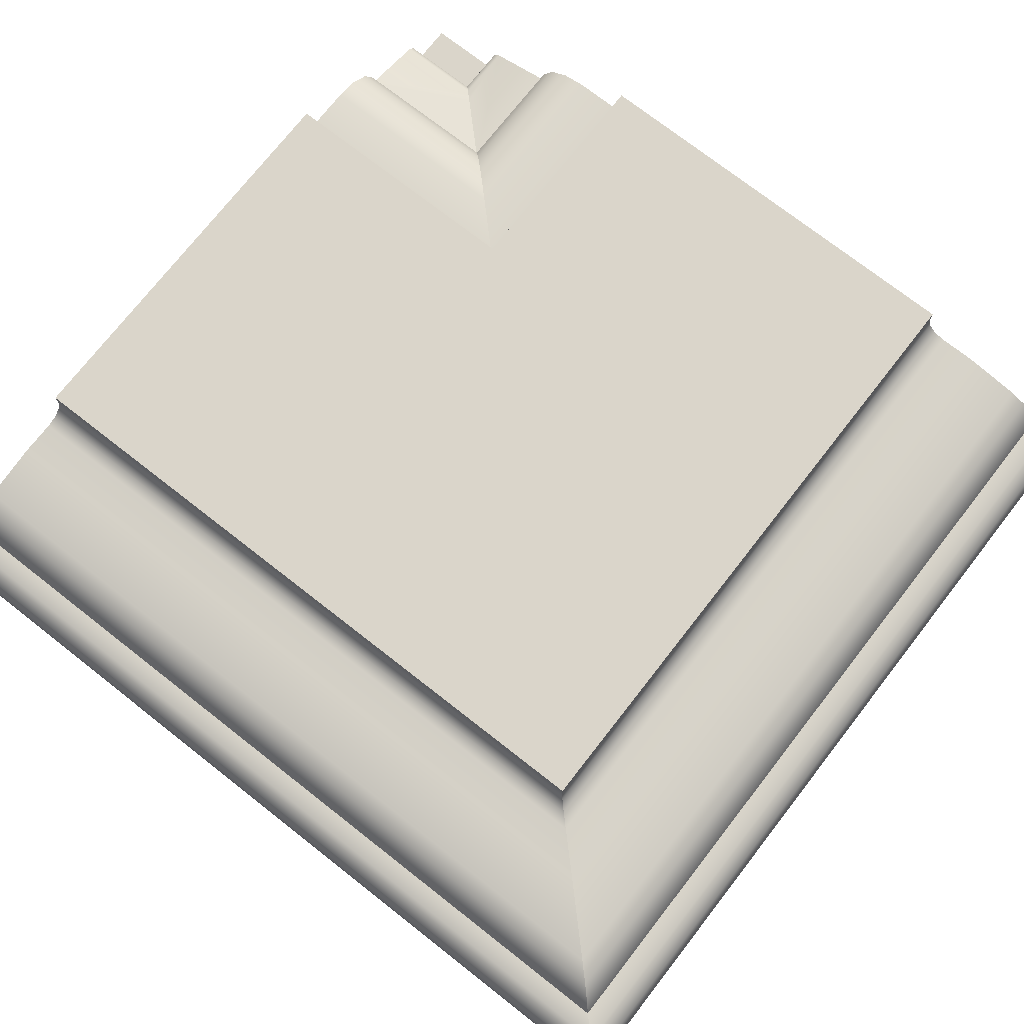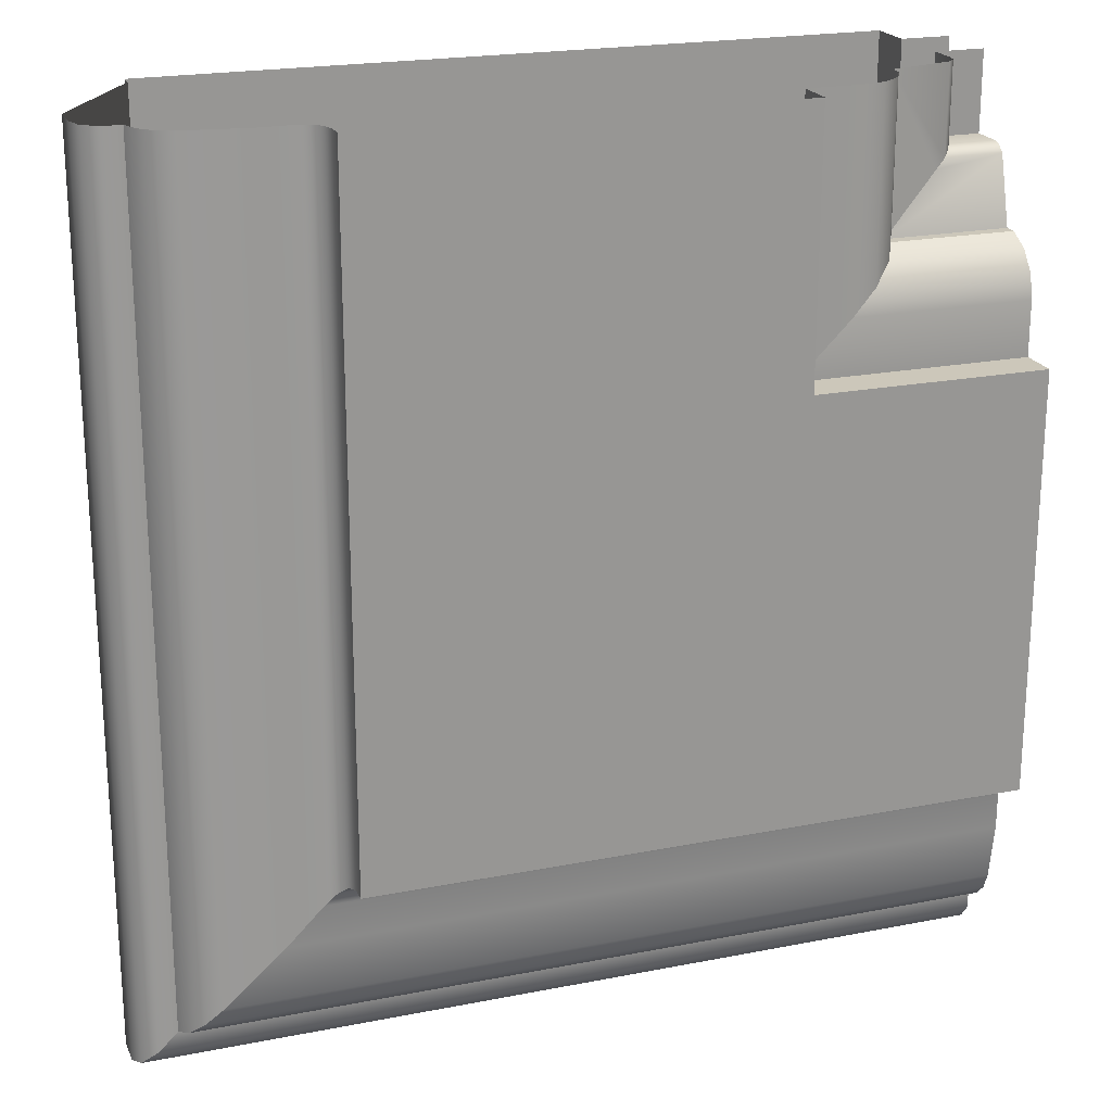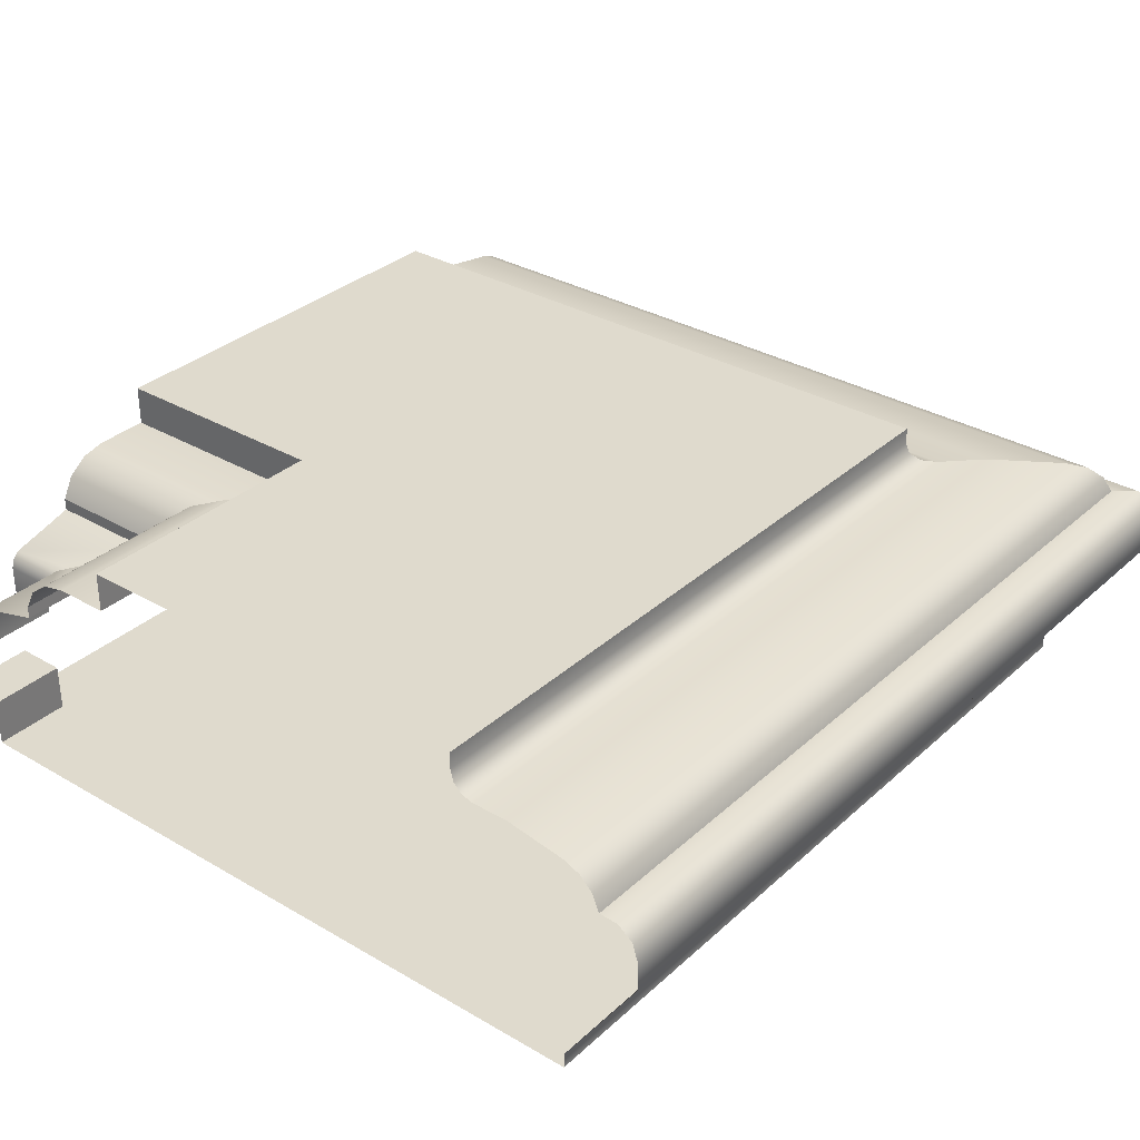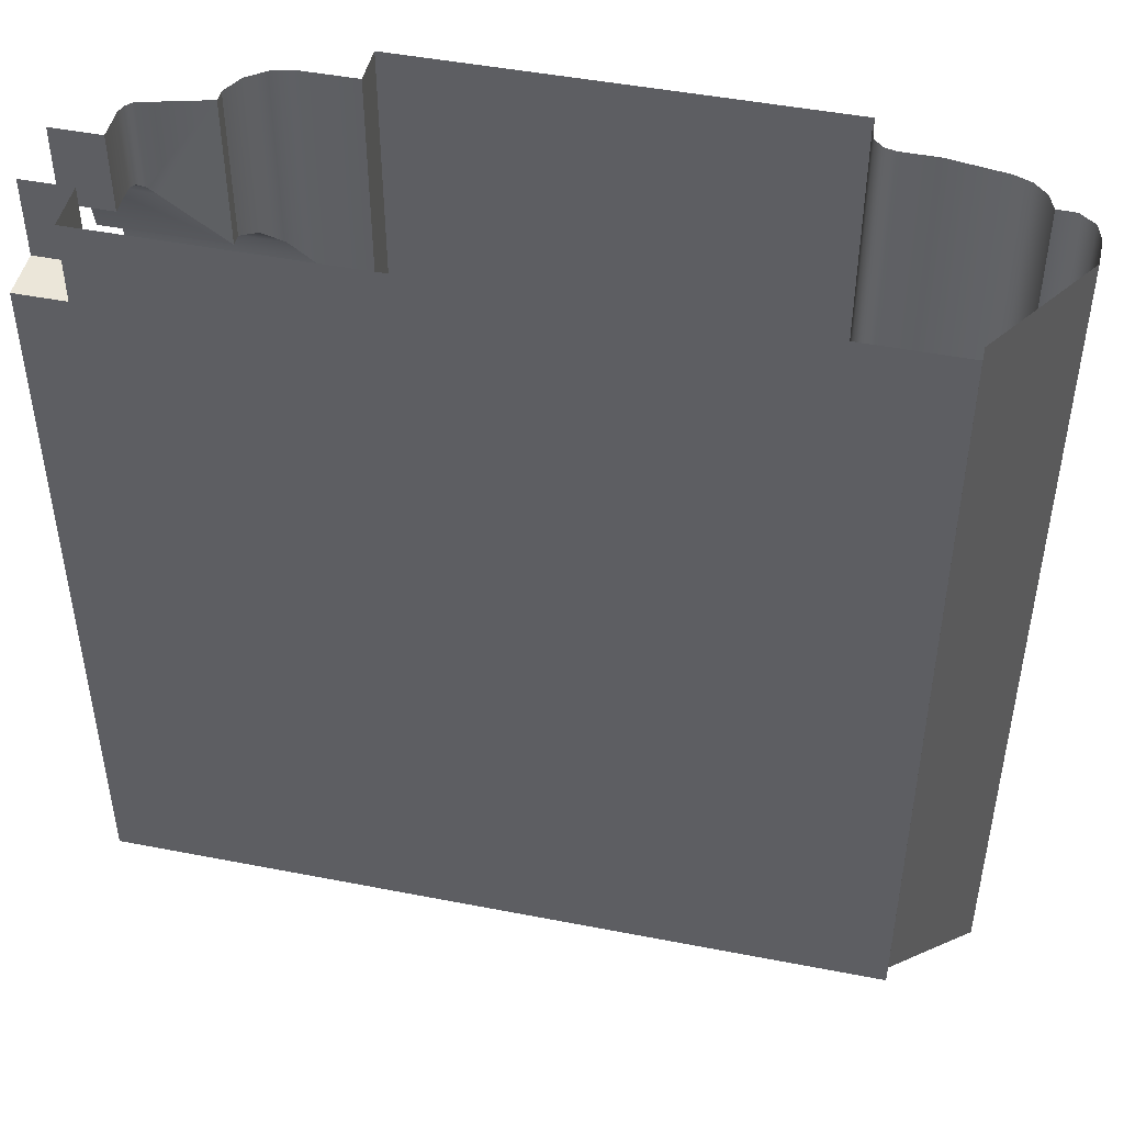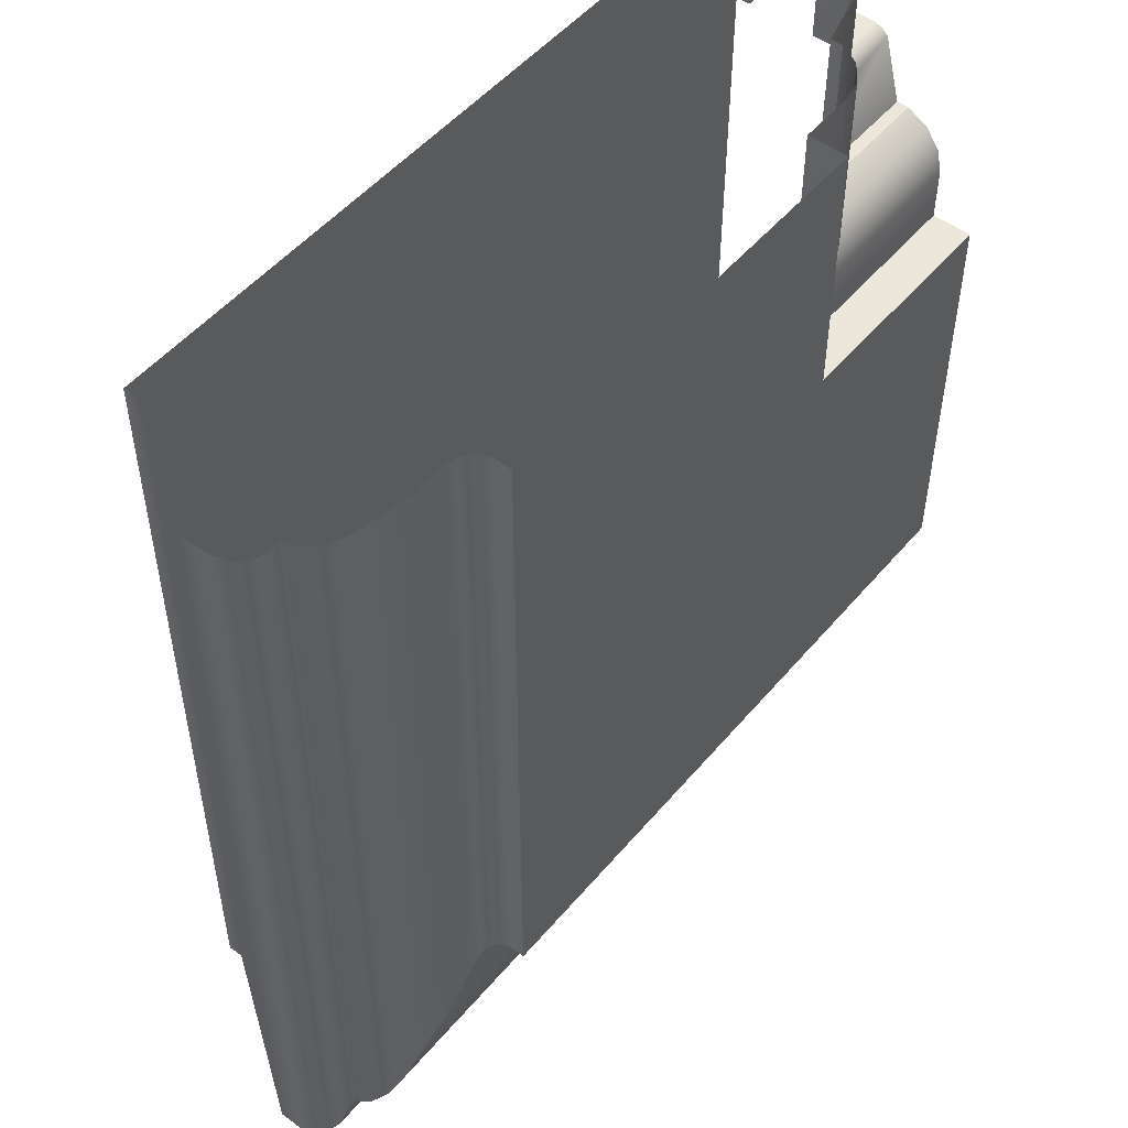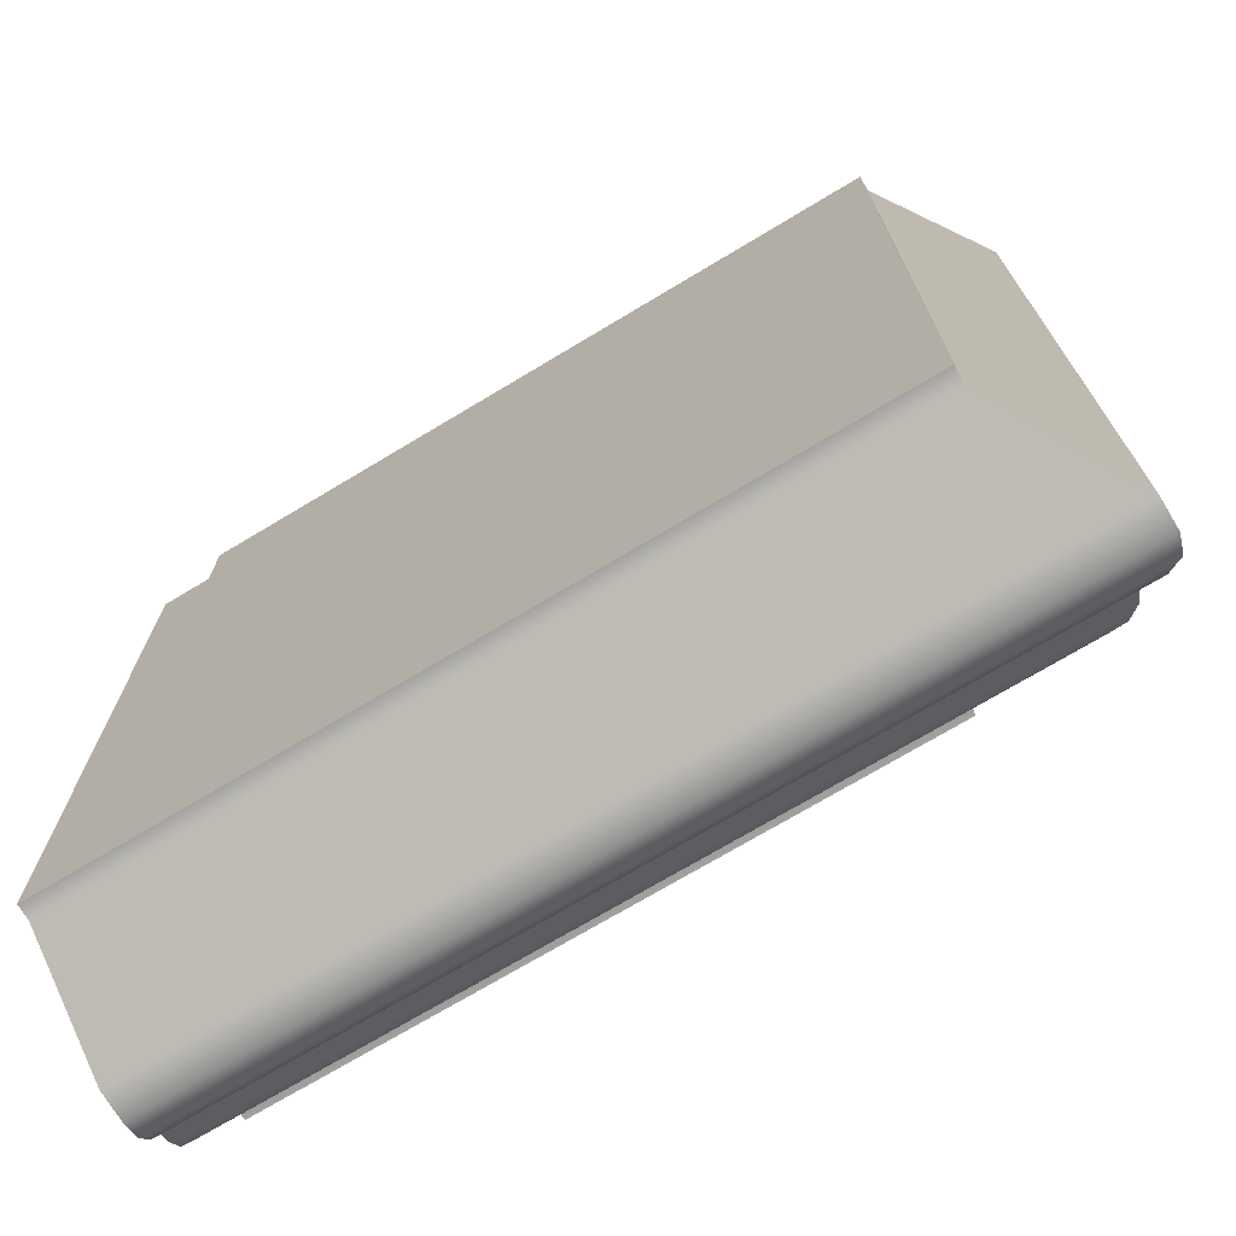
<metadata>
{"format":"obj","ext":"obj","renderer":"f3d","projection":"perspective","resolution":1024,"background":"white","views":[{"elev":74.3,"azim":-52.0,"up":"+Z"},{"elev":21.3,"azim":-19.3,"up":"+Y"},{"elev":32.6,"azim":-141.0,"up":"+Z"},{"elev":46.7,"azim":-167.5,"up":"+Y"},{"elev":51.2,"azim":-51.3,"up":"+Y"},{"elev":-72.3,"azim":-149.0,"up":"+Y"}]}
</metadata>
<code>
o LT_11_BL1/LT_11_BL/mesh29/mesh29-geometry#mesh29-geometry
v -0.2474 -0.3322 0.5182
v -0.2522 -0.3414 0.532
v -0.2613 -0.3322 0.5182
v -0.2474 -0.3414 0.532
v -0.3409 -0.3322 0.5182
v -0.2474 -0.3322 0.5164
v -0.2522 -0.3414 0.5355
v -0.35 -0.3414 0.532
v -0.2613 -0.3322 0.5164
v -0.2474 -0.3414 0.5355
v -0.35 -0.3414 0.5355
v -0.3409 -0.2352 0.5182
v -0.3409 -0.3322 0.5164
v -0.3409 -0.2352 0.5164
v -0.2474 -0.3407 0.5377
v -0.3494 -0.3407 0.5377
v -0.35 -0.2352 0.532
v -0.2534 -0.2447 0.5164
v -0.2528 -0.3407 0.5377
v -0.35 -0.2352 0.5355
v -0.2534 -0.2352 0.5164
v -0.2474 -0.2447 0.5164
v -0.2474 -0.3389 0.5391
v -0.2546 -0.3389 0.5391
v -0.3494 -0.2352 0.5377
v -0.2534 -0.2352 0.5221
v -0.2474 -0.2447 0.5221
v -0.3476 -0.3389 0.5391
v -0.2534 -0.2447 0.5221
v -0.2474 -0.3366 0.5392
v -0.2569 -0.3366 0.5392
v -0.3476 -0.2352 0.5391
v -0.3453 -0.3366 0.5392
v -0.2474 -0.2352 0.5221
v -0.2474 -0.3358 0.5412
v -0.3445 -0.3358 0.5412
v -0.3453 -0.2352 0.5392
v -0.2578 -0.3358 0.5412
v -0.2474 -0.3342 0.5427
v -0.2593 -0.3342 0.5427
v -0.3445 -0.2352 0.5412
v -0.3429 -0.3342 0.5427
v -0.2474 -0.3322 0.5435
v -0.2613 -0.3322 0.5435
v -0.3429 -0.2352 0.5427
v -0.3409 -0.3322 0.5435
v -0.2474 -0.3252 0.5447
v -0.2684 -0.3252 0.5447
v -0.3409 -0.2352 0.5435
v -0.3338 -0.3252 0.5447
v -0.2474 -0.3208 0.5447
v -0.2727 -0.3208 0.5447
v -0.3338 -0.2352 0.5447
v -0.3295 -0.3208 0.5447
v -0.2474 -0.3194 0.5451
v -0.2741 -0.3194 0.5451
v -0.3295 -0.2352 0.5447
v -0.3281 -0.3194 0.5451
v -0.2474 -0.3183 0.5461
v -0.327 -0.3183 0.5461
v -0.3281 -0.2352 0.5451
v -0.2752 -0.3183 0.5461
v -0.2474 -0.318 0.5475
v -0.3266 -0.318 0.5475
v -0.327 -0.2352 0.5461
v -0.2756 -0.318 0.5475
v -0.2756 -0.318 0.5495
v -0.3266 -0.318 0.5495
v -0.3266 -0.2352 0.5475
v -0.2474 -0.318 0.5495
v -0.2474 -0.2669 0.5495
v -0.2756 -0.2669 0.5495
v -0.3266 -0.2352 0.5495
v -0.2756 -0.2669 0.5447
v -0.2756 -0.2352 0.5495
v -0.2474 -0.2669 0.5447
v -0.2474 -0.2603 0.5447
v -0.2756 -0.2352 0.5447
v -0.269 -0.2603 0.5447
v -0.2474 -0.2575 0.5441
v -0.269 -0.2352 0.5447
v -0.2661 -0.2575 0.5441
v -0.2474 -0.2551 0.5423
v -0.2661 -0.2352 0.5441
v -0.2638 -0.2551 0.5423
v -0.2624 -0.2538 0.5397
v -0.2638 -0.2352 0.5423
v -0.2474 -0.2538 0.5397
v -0.2624 -0.2538 0.5382
v -0.2624 -0.2352 0.5397
v -0.2474 -0.2538 0.5382
v -0.2474 -0.2458 0.5361
v -0.2624 -0.2352 0.5382
v -0.2556 -0.2469 0.5364
v -0.2545 -0.2458 0.5361
v -0.2474 -0.245 0.5353
v -0.2545 -0.2352 0.5361
v -0.2537 -0.245 0.5353
v -0.2534 -0.2447 0.5342
v -0.2537 -0.2352 0.5353
v -0.2474 -0.2447 0.5342
v -0.2534 -0.2447 0.5304
v -0.2534 -0.2352 0.5342
v -0.2474 -0.2447 0.5304
v -0.2474 -0.2352 0.5304
v -0.2534 -0.2352 0.5304
f 1 2 3
f 2 1 4
f 3 6 1
f 4 7 2
f 6 3 9
f 7 4 10
f 15 7 10
f 7 15 19
f 23 19 15
f 19 23 24
f 30 24 23
f 24 30 31
f 35 31 30
f 31 35 38
f 39 38 35
f 38 39 40
f 43 40 39
f 40 43 44
f 47 44 43
f 44 47 48
f 51 48 47
f 48 51 52
f 55 52 51
f 52 55 56
f 59 56 55
f 56 59 62
f 63 62 59
f 62 63 66
f 63 67 66
f 67 63 70
f 71 67 70
f 67 71 72
f 71 74 72
f 74 71 76
f 77 74 76
f 74 77 79
f 80 79 77
f 79 80 82
f 83 82 80
f 82 83 85
f 83 86 85
f 86 83 88
f 88 89 86
f 89 88 91
f 92 89 91
f 89 92 94
f 94 92 95
f 96 95 92
f 95 96 98
f 96 99 98
f 99 96 101
f 101 102 99
f 102 101 104
f 3 2 1
f 4 1 2
f 3 5 2
f 1 6 3
f 2 7 4
f 8 2 5
f 3 9 5
f 9 3 6
f 10 4 7
f 7 2 11
f 8 11 2
f 5 12 8
f 13 5 9
f 6 14 9
f 10 7 15
f 11 16 7
f 8 17 11
f 17 8 12
f 12 5 14
f 13 14 5
f 13 9 14
f 18 14 6
f 19 15 7
f 19 7 16
f 11 20 16
f 20 11 17
f 21 14 18
f 18 6 22
f 15 19 23
f 19 16 24
f 25 16 20
f 21 18 26
f 22 27 18
f 24 23 19
f 28 24 16
f 16 25 28
f 29 26 18
f 29 18 27
f 23 24 30
f 24 28 31
f 32 28 25
f 29 27 26
f 31 30 24
f 33 31 28
f 28 32 33
f 34 26 27
f 30 31 35
f 33 36 31
f 37 33 32
f 38 35 31
f 38 31 36
f 33 37 36
f 35 38 39
f 38 36 40
f 41 36 37
f 40 39 38
f 42 40 36
f 36 41 42
f 39 40 43
f 40 42 44
f 45 42 41
f 44 43 40
f 46 44 42
f 42 45 46
f 43 44 47
f 44 46 48
f 49 46 45
f 48 47 44
f 50 48 46
f 46 49 50
f 47 48 51
f 48 50 52
f 53 50 49
f 52 51 48
f 54 52 50
f 50 53 54
f 51 52 55
f 52 54 56
f 57 54 53
f 56 55 52
f 58 56 54
f 54 57 58
f 55 56 59
f 58 60 56
f 61 58 57
f 62 59 56
f 62 56 60
f 58 61 60
f 59 62 63
f 60 64 62
f 65 60 61
f 66 63 62
f 66 62 64
f 60 65 64
f 66 67 63
f 64 68 66
f 69 64 65
f 70 63 67
f 67 66 68
f 64 69 68
f 70 67 71
f 67 68 72
f 73 68 69
f 72 71 67
f 73 72 68
f 72 74 71
f 75 72 73
f 76 71 74
f 72 75 74
f 76 74 77
f 78 74 75
f 79 77 74
f 74 78 79
f 77 79 80
f 81 79 78
f 82 80 79
f 79 81 82
f 80 82 83
f 84 82 81
f 85 83 82
f 82 84 85
f 85 86 83
f 87 85 84
f 88 83 86
f 85 87 86
f 86 89 88
f 90 86 87
f 91 88 89
f 86 90 89
f 91 89 92
f 93 89 90
f 94 92 89
f 89 93 94
f 95 92 94
f 95 94 93
f 92 95 96
f 97 95 93
f 98 96 95
f 95 97 98
f 98 99 96
f 100 98 97
f 101 96 99
f 98 100 99
f 99 102 101
f 103 99 100
f 104 101 102
f 99 103 102
f 104 102 105
f 106 102 103
f 106 105 102
f 2 5 3
f 5 2 8
f 5 9 3
f 11 2 7
f 2 11 8
f 8 12 5
f 9 5 13
f 9 14 6
f 7 16 11
f 11 17 8
f 12 8 17
f 14 5 12
f 5 14 13
f 14 9 13
f 6 14 18
f 16 7 19
f 16 20 11
f 17 11 20
f 18 14 21
f 22 6 18
f 24 16 19
f 20 16 25
f 26 18 21
f 18 27 22
f 16 24 28
f 28 25 16
f 18 26 29
f 27 18 29
f 31 28 24
f 25 28 32
f 26 27 29
f 28 31 33
f 33 32 28
f 27 26 34
f 31 36 33
f 32 33 37
f 36 31 38
f 36 37 33
f 40 36 38
f 37 36 41
f 36 40 42
f 42 41 36
f 44 42 40
f 41 42 45
f 42 44 46
f 46 45 42
f 48 46 44
f 45 46 49
f 46 48 50
f 50 49 46
f 52 50 48
f 49 50 53
f 50 52 54
f 54 53 50
f 56 54 52
f 53 54 57
f 54 56 58
f 58 57 54
f 56 60 58
f 57 58 61
f 60 56 62
f 60 61 58
f 62 64 60
f 61 60 65
f 64 62 66
f 64 65 60
f 66 68 64
f 65 64 69
f 68 66 67
f 68 69 64
f 72 68 67
f 69 68 73
f 68 72 73
f 73 72 75
f 74 75 72
f 75 74 78
f 79 78 74
f 78 79 81
f 82 81 79
f 81 82 84
f 85 84 82
f 84 85 87
f 86 87 85
f 87 86 90
f 89 90 86
f 90 89 93
f 94 93 89
f 93 94 95
f 93 95 97
f 98 97 95
f 97 98 100
f 99 100 98
f 100 99 103
f 102 103 99
f 105 102 104
f 103 102 106
f 102 105 106

</code>
